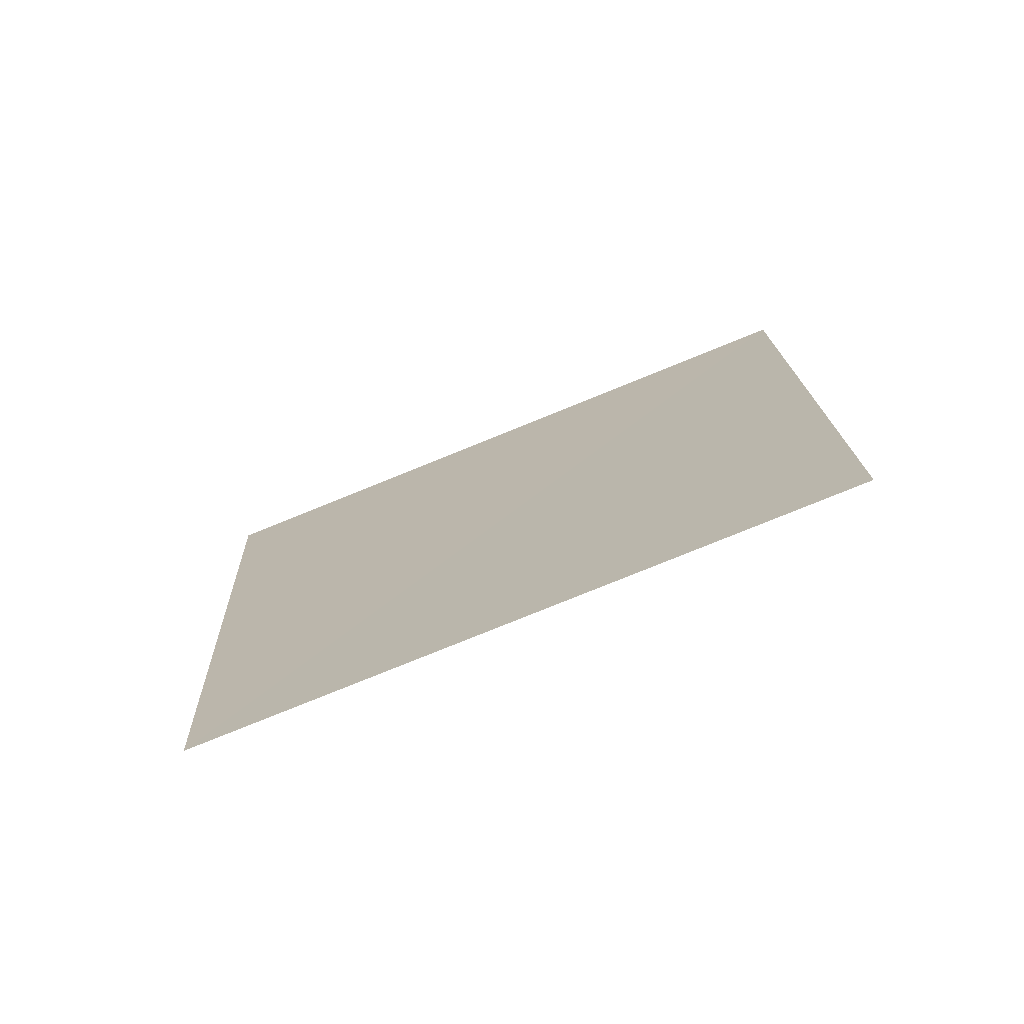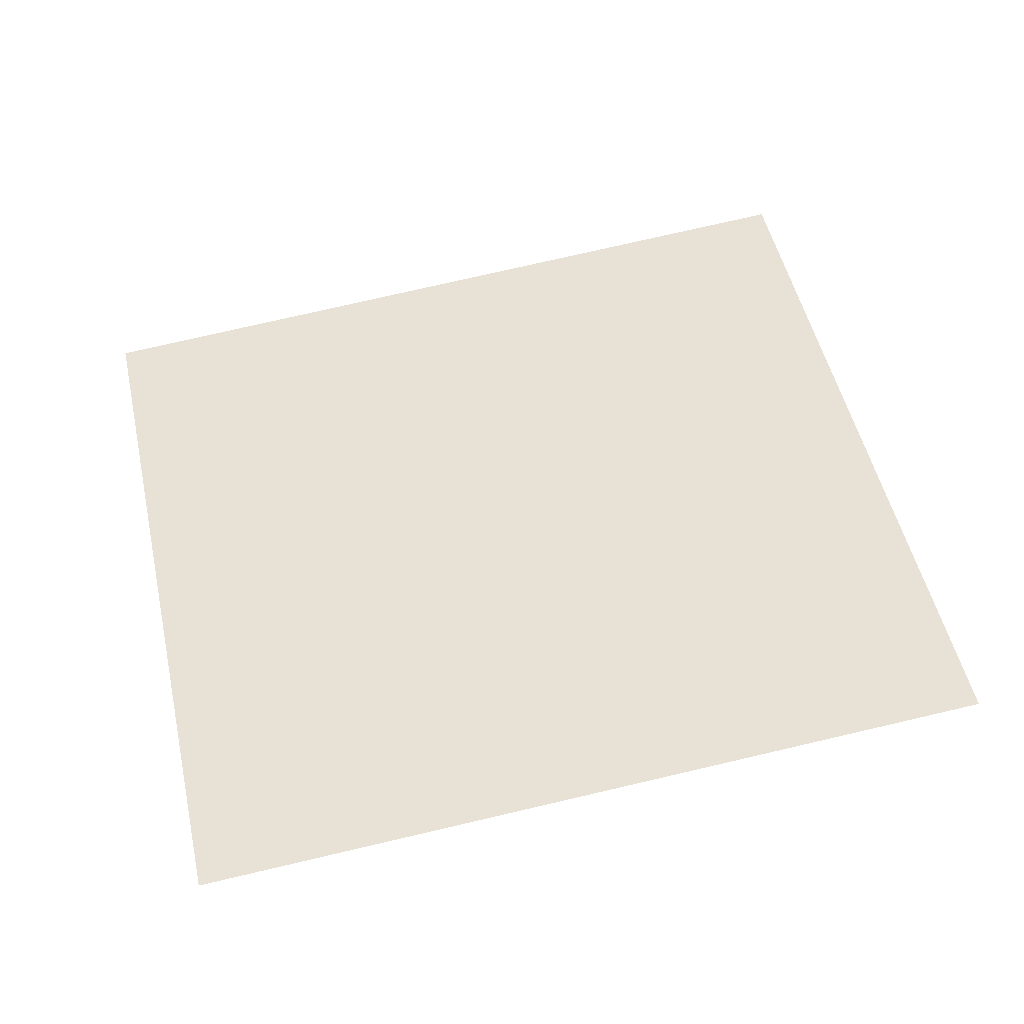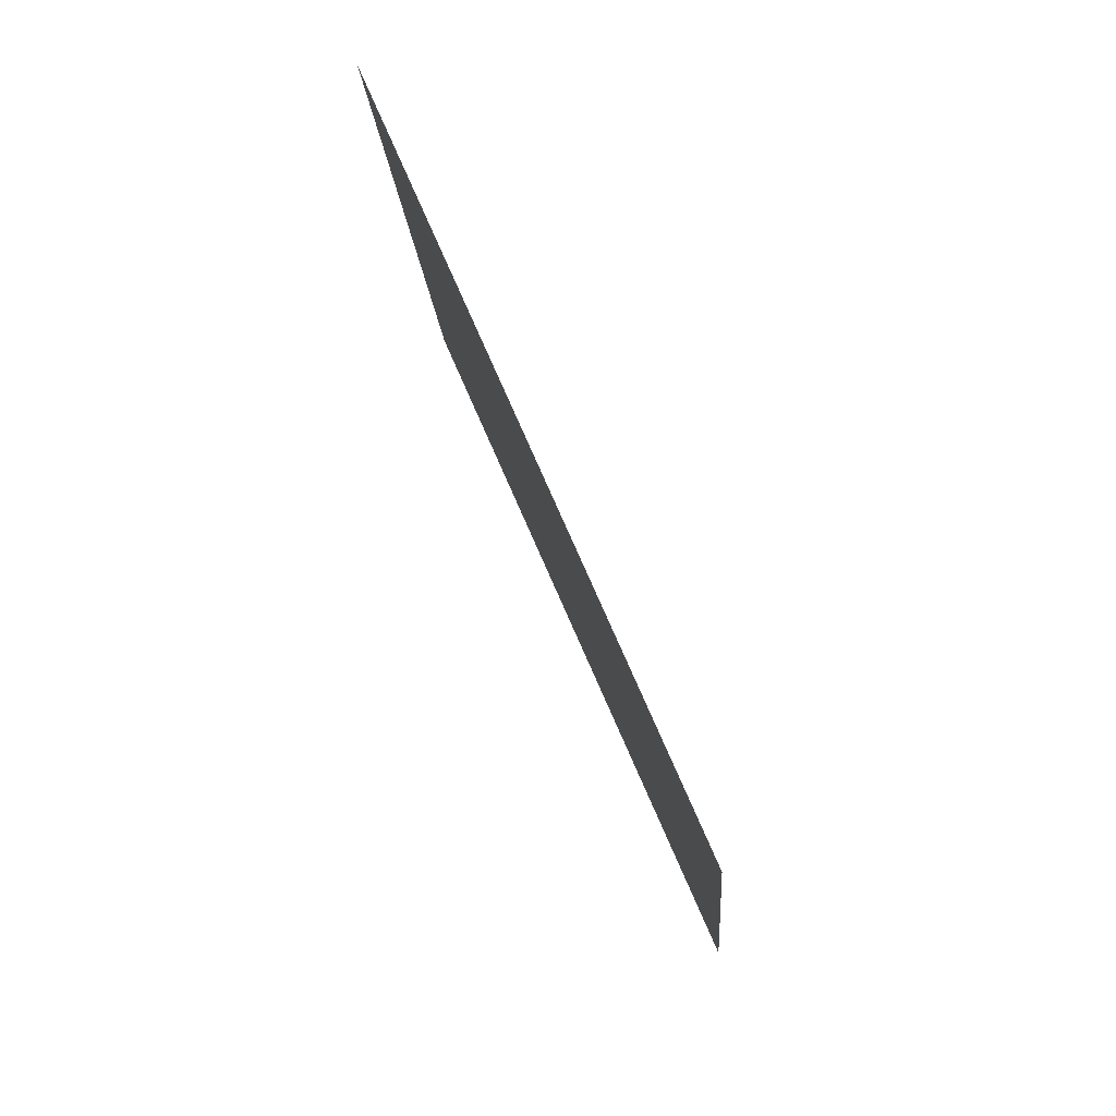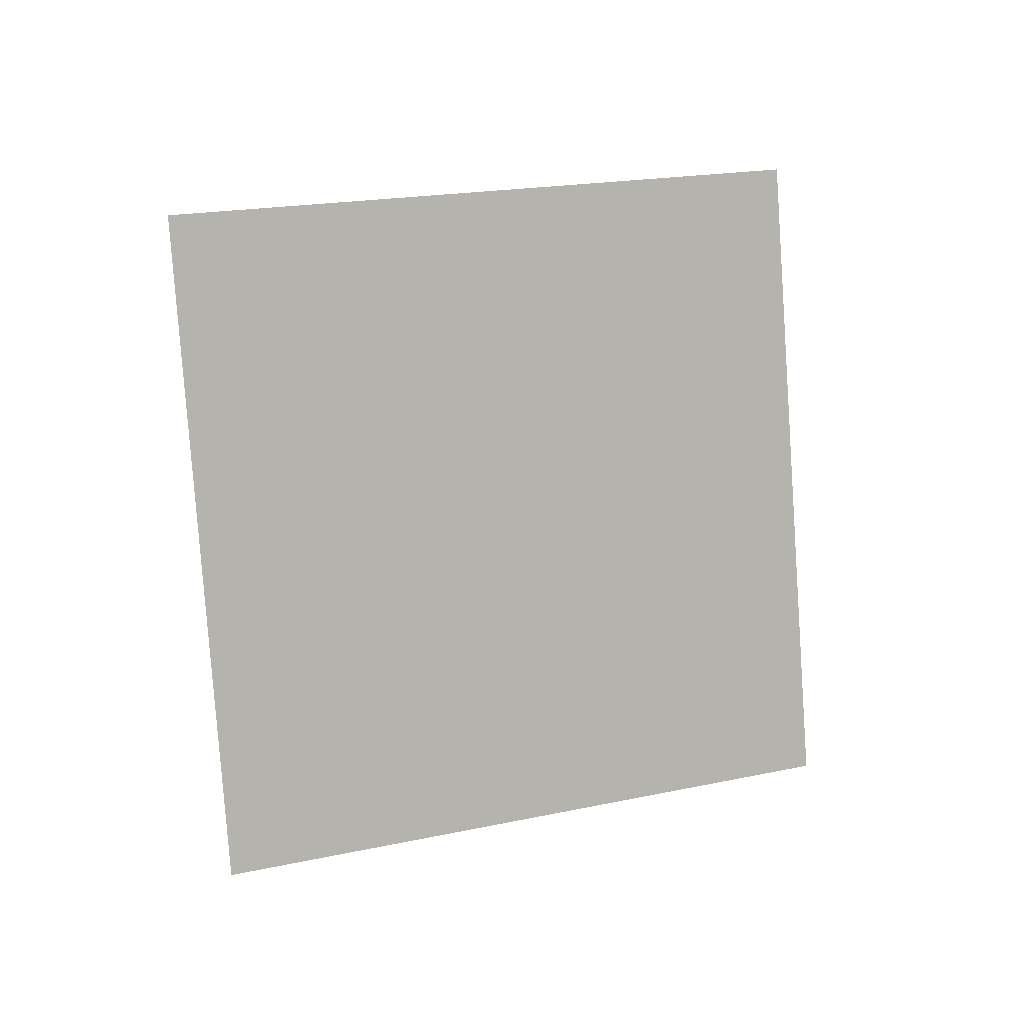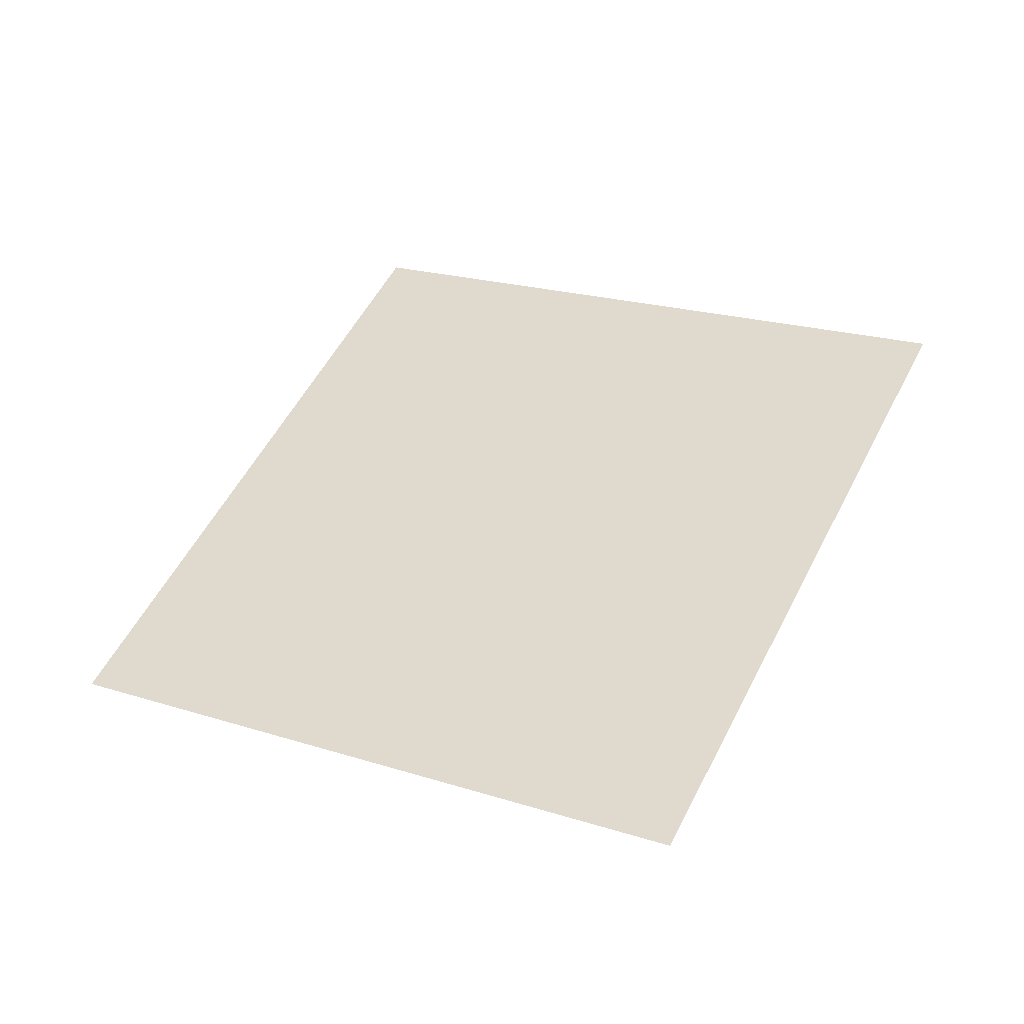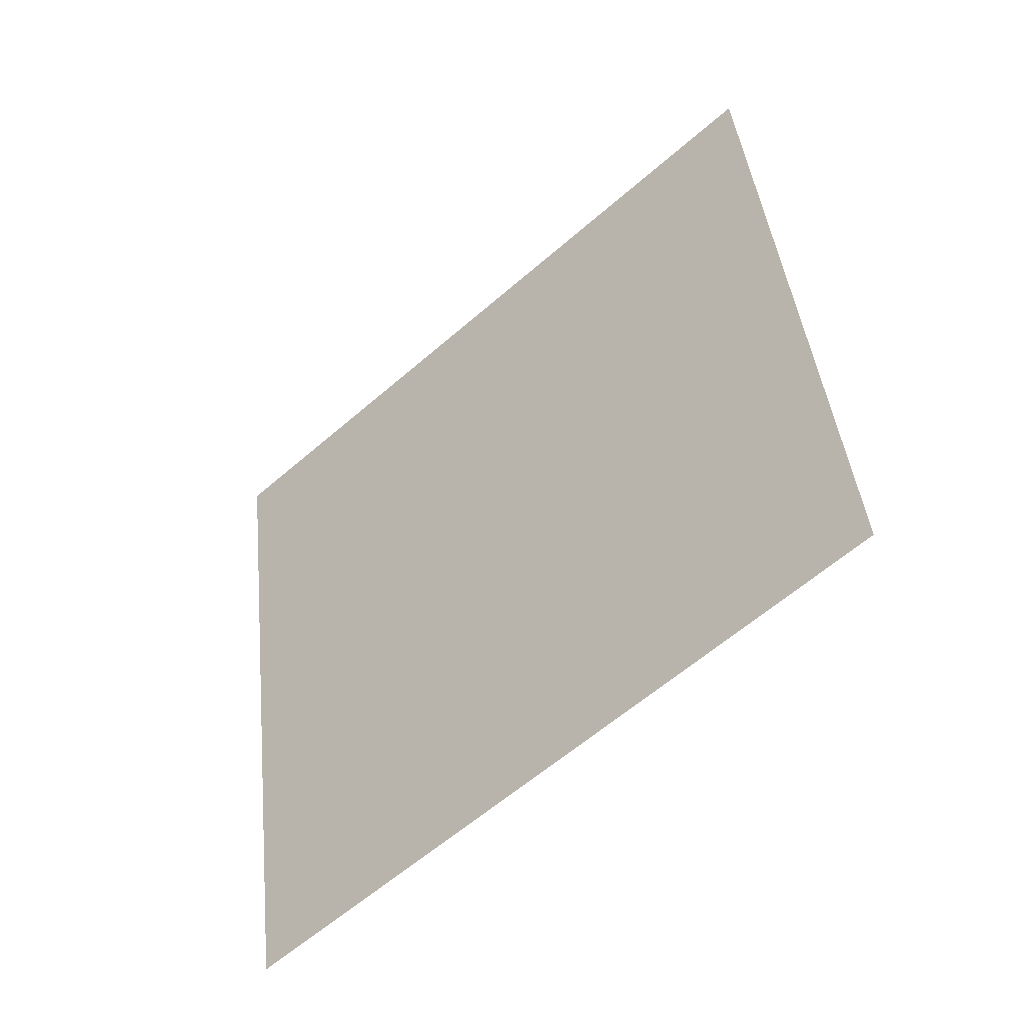
<metadata>
{"format":"obj","ext":"obj","renderer":"f3d","projection":"perspective","resolution":1024,"background":"white","views":[{"elev":20.2,"azim":101.3,"up":"+Y"},{"elev":-20.7,"azim":-175.0,"up":"+Z"},{"elev":-26.6,"azim":97.2,"up":"+Z"},{"elev":-76.9,"azim":107.2,"up":"+Y"},{"elev":28.0,"azim":43.2,"up":"+Y"},{"elev":-76.9,"azim":44.8,"up":"+Z"}]}
</metadata>
<code>
o Plane
v -1.88 5.439 3.097
v -1.877 5.436 3.105
v -1.888 5.439 3.099
v -1.886 5.435 3.107
f 2 1 3 4

</code>
